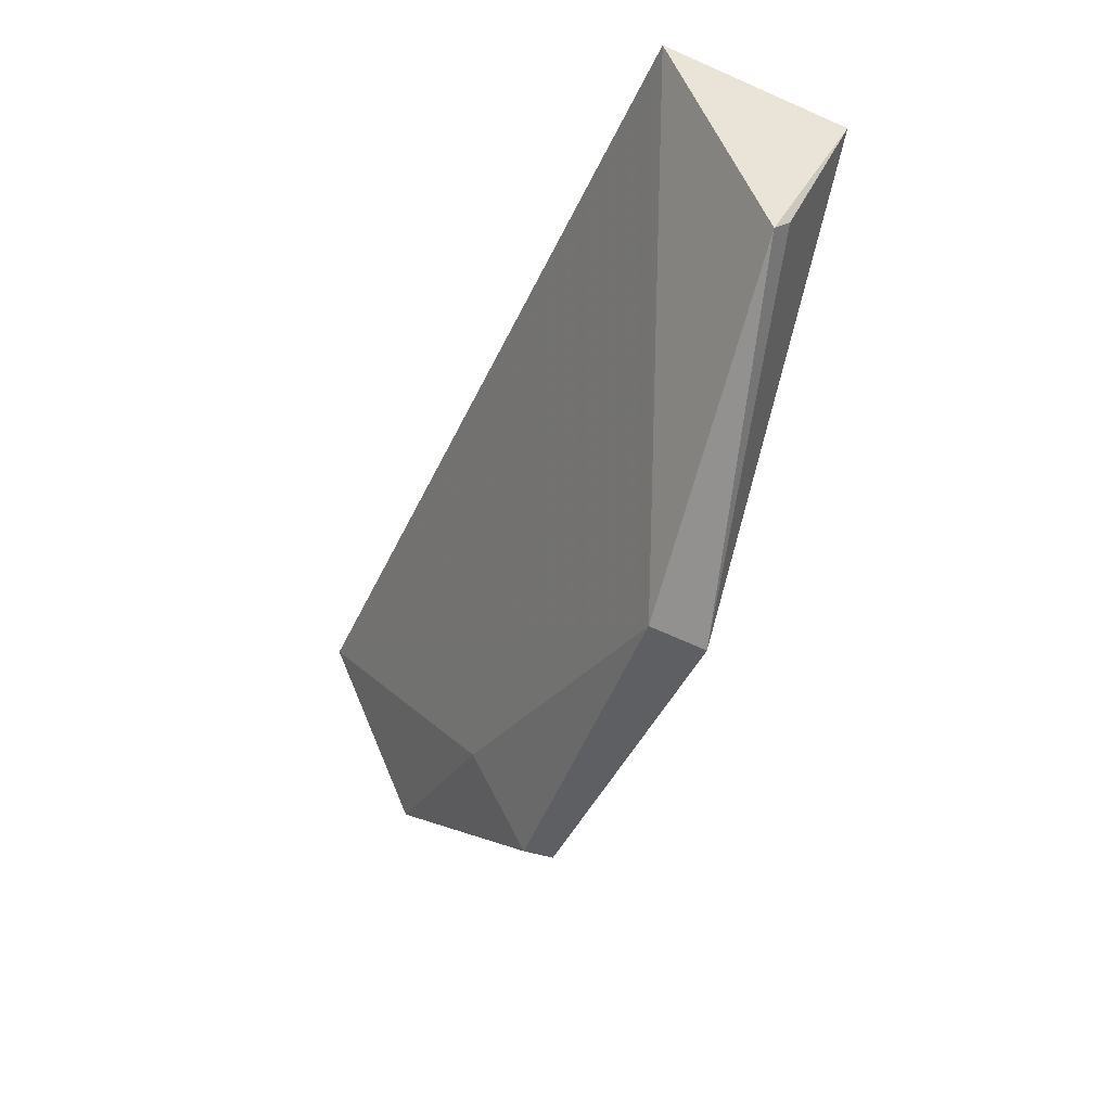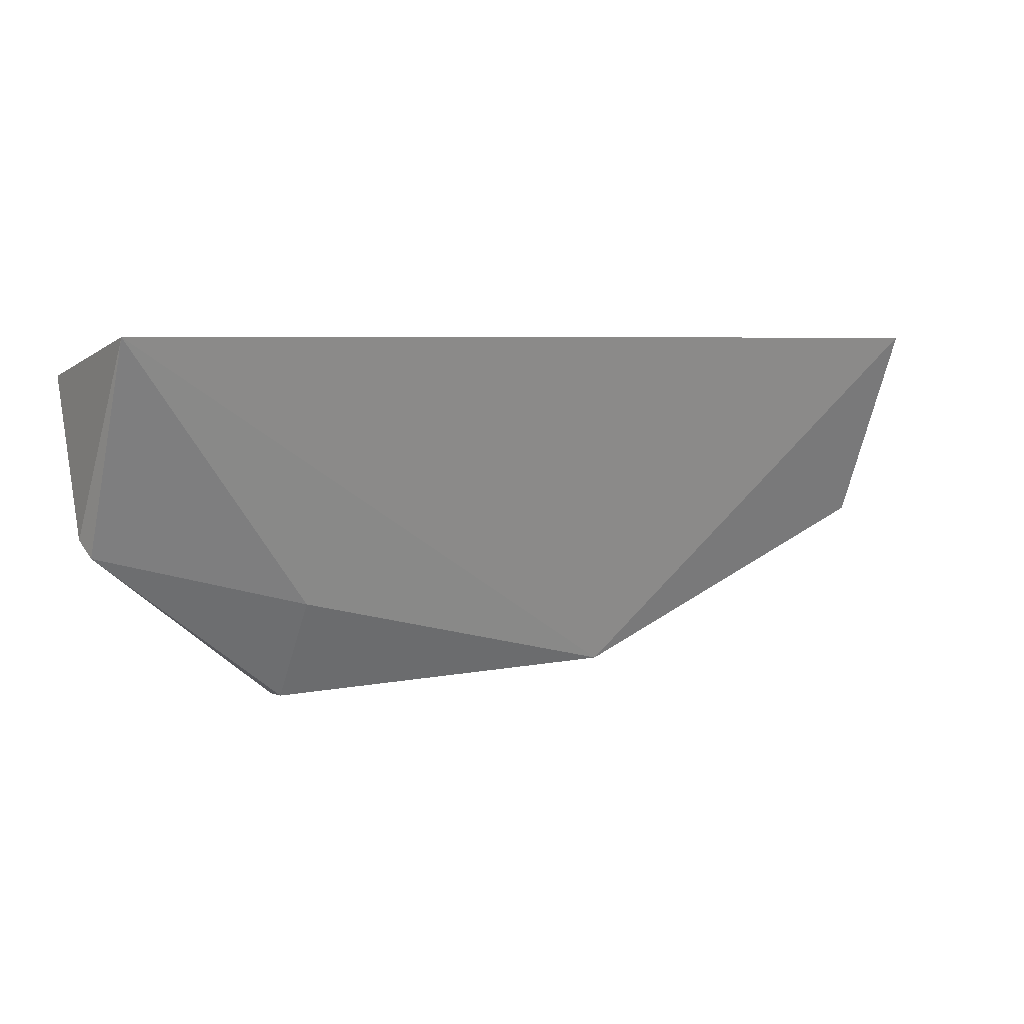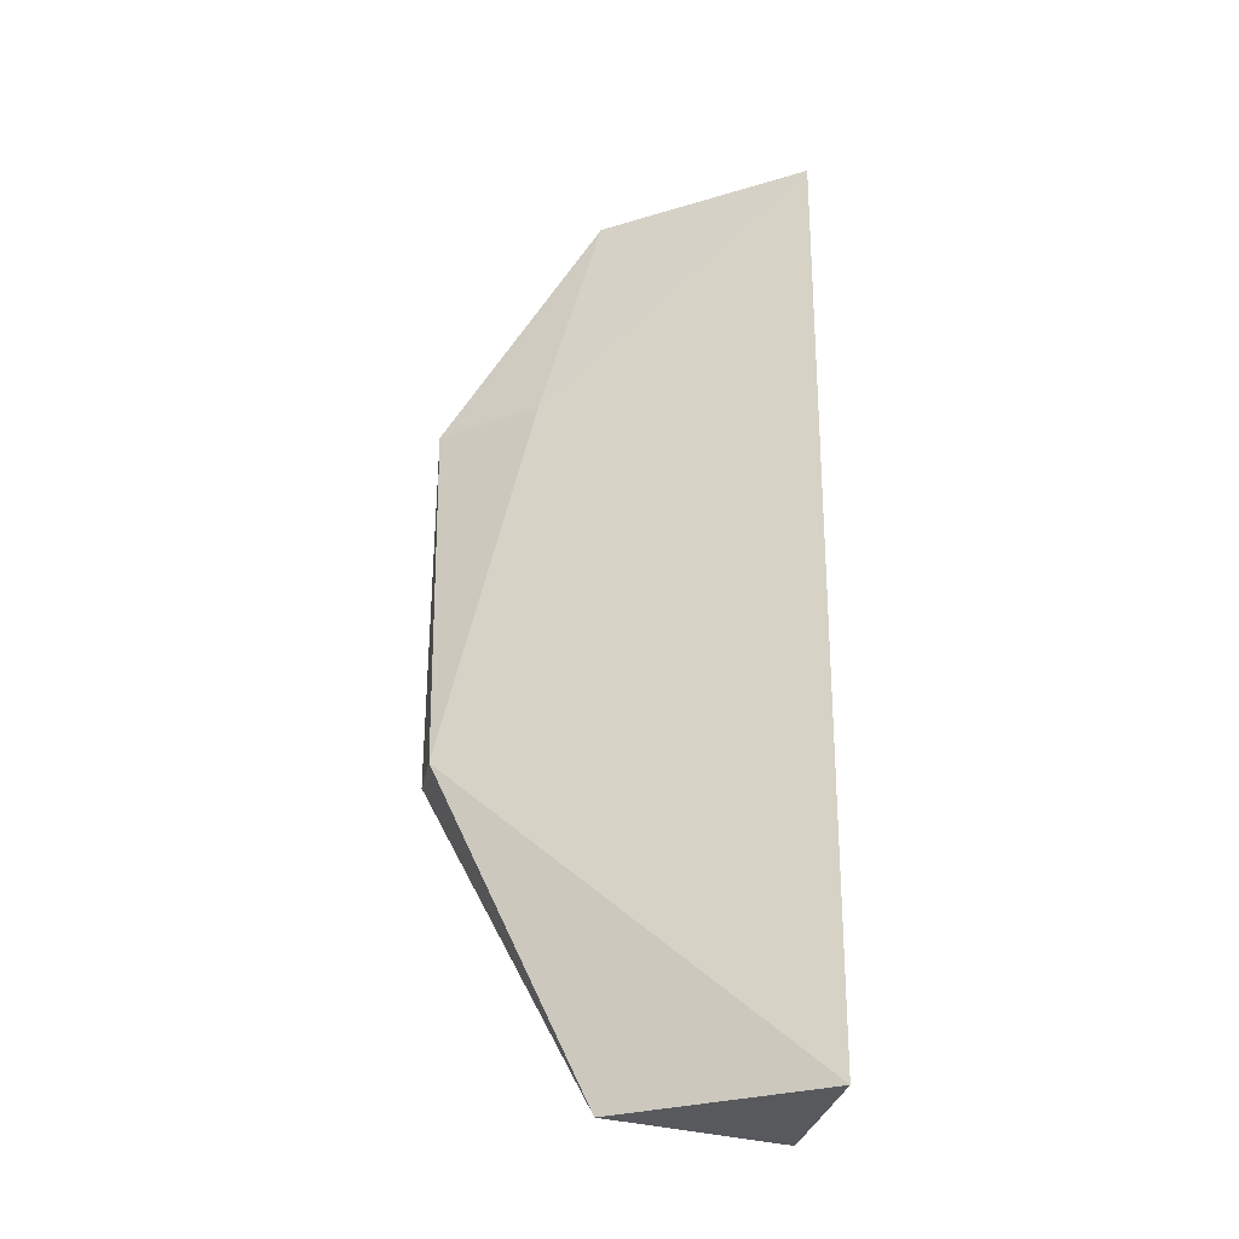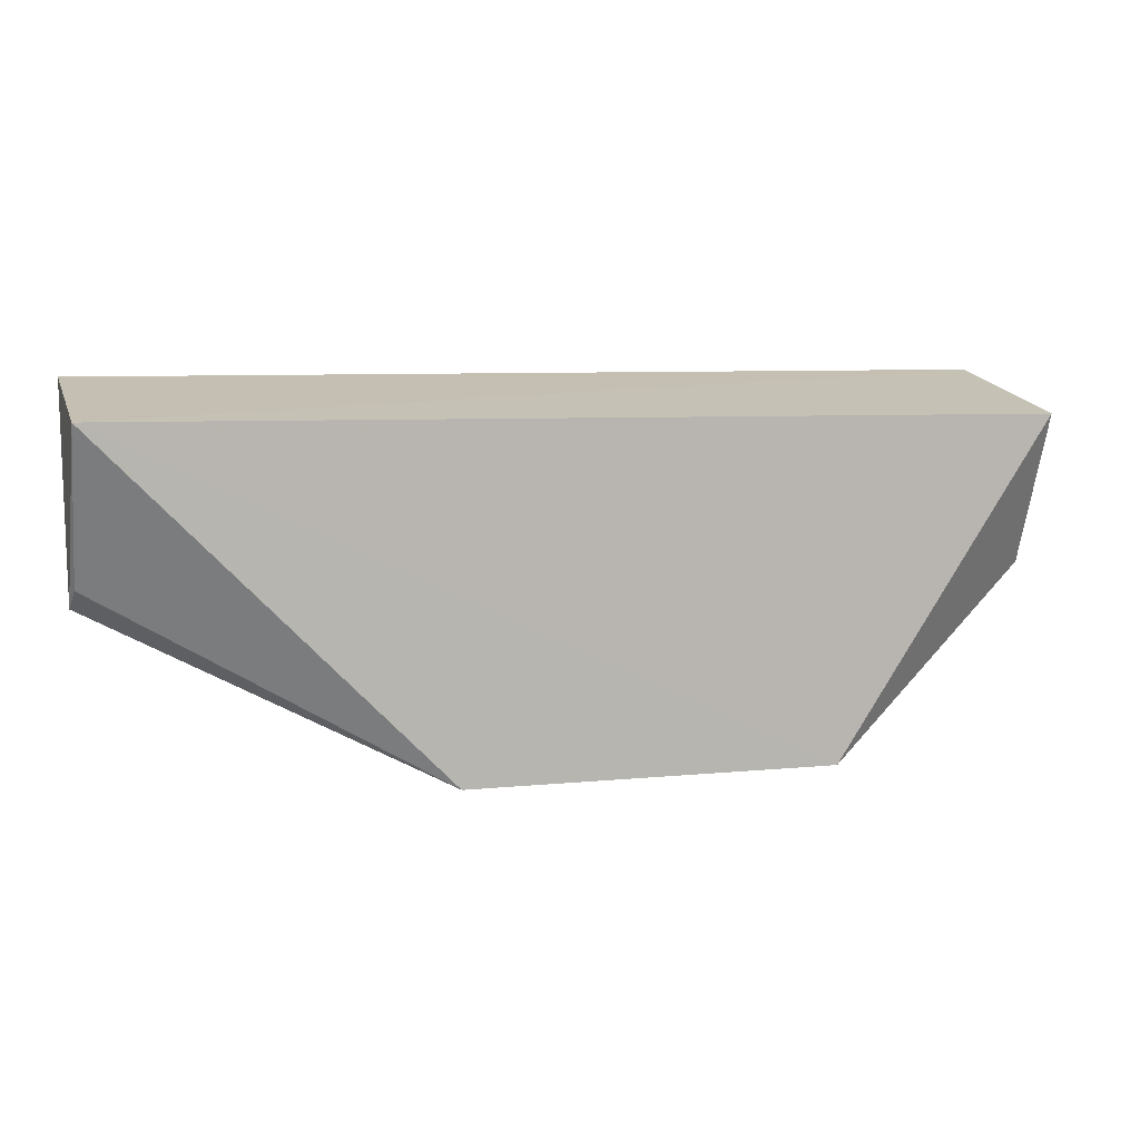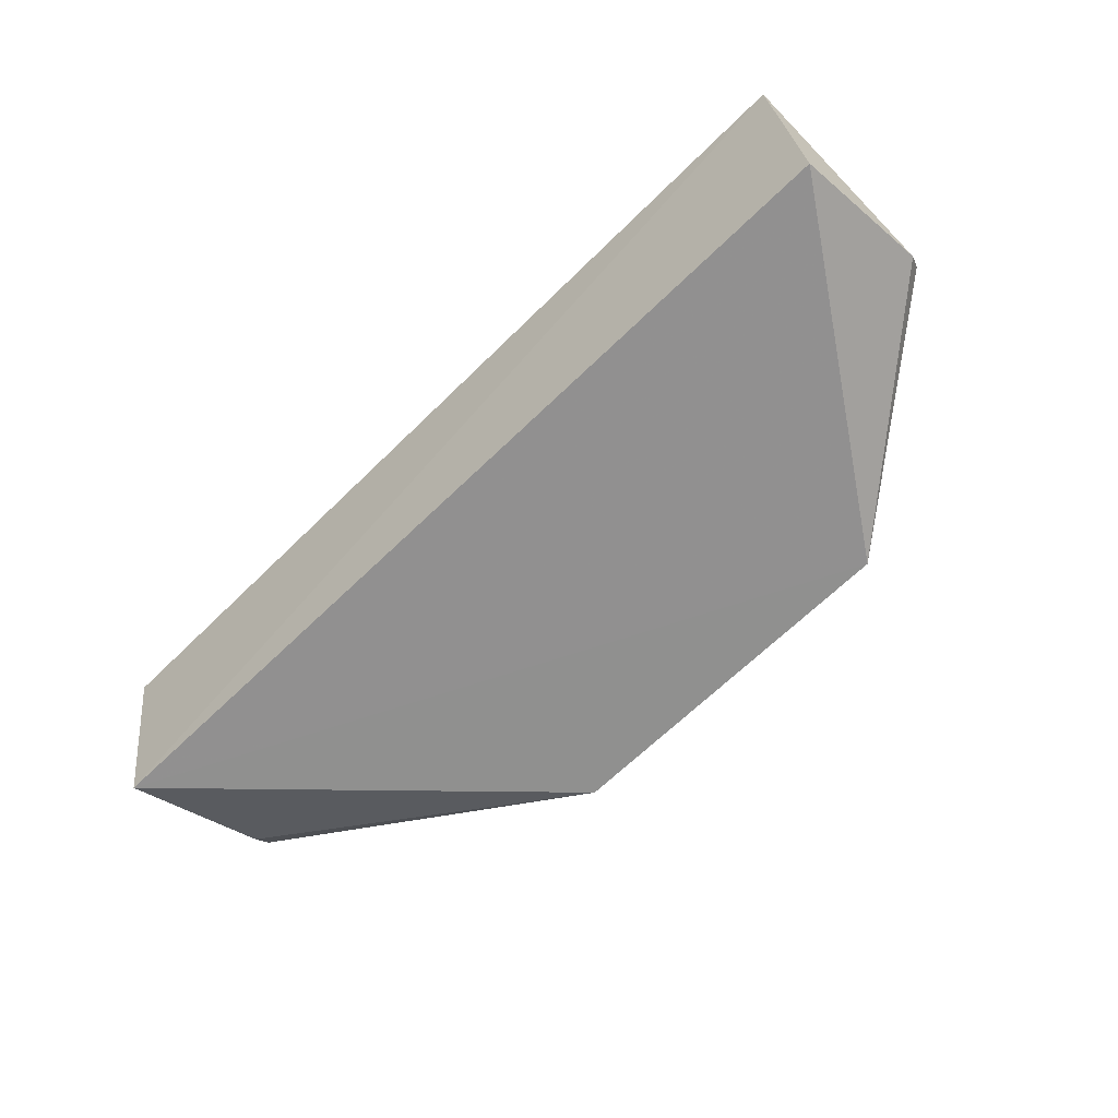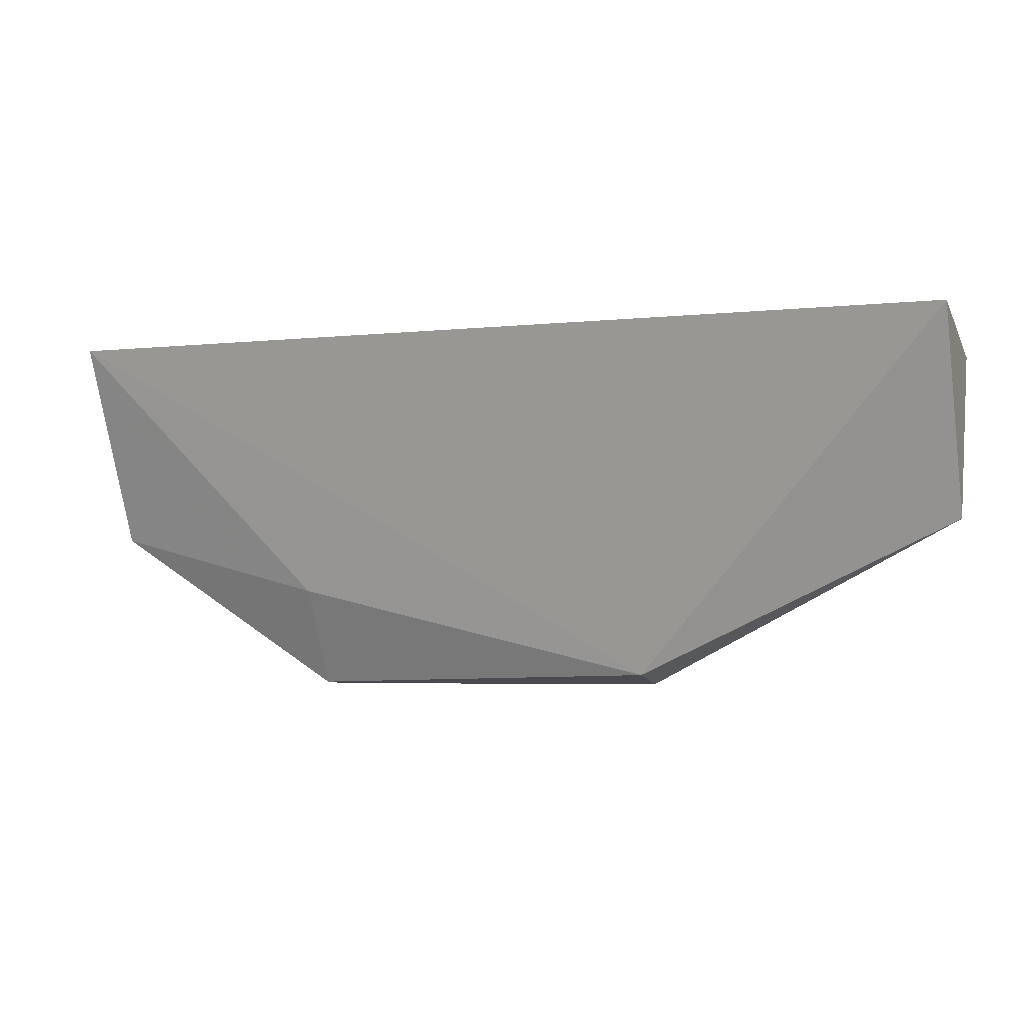
<metadata>
{"format":"obj","ext":"obj","renderer":"f3d","projection":"perspective","resolution":1024,"background":"white","views":[{"elev":-40.0,"azim":-111.7,"up":"+Z"},{"elev":4.8,"azim":148.4,"up":"+Z"},{"elev":60.8,"azim":-89.4,"up":"+Y"},{"elev":7.8,"azim":-17.2,"up":"+Z"},{"elev":-65.4,"azim":44.9,"up":"+Y"},{"elev":-3.5,"azim":-160.6,"up":"+Z"}]}
</metadata>
<code>
v 0.02251 0.03058 0.02466
v 0.02249 0.01898 0.02238
v 0.008523 0.02072 0.001343
v -0.0153 0.01877 0.001343
v -0.03658 0.01887 0.02297
v 0.008336 0.01878 0.001188
v -0.03656 0.03012 0.02494
v 0.02249 0.02463 0.01155
v -0.01531 0.02236 0.002063
v -0.03669 0.02435 0.01206
v 0.02282 0.0235 0.01259
v 0.008334 0.02449 0.007805
v -0.03645 0.02321 0.01326
f 5 2 1
f 6 4 3
f 6 5 4
f 6 2 5
f 7 5 1
f 8 6 3
f 9 7 1
f 9 3 4
f 10 5 7
f 10 9 4
f 10 7 9
f 11 8 1
f 11 1 2
f 11 2 6
f 11 6 8
f 12 8 3
f 12 3 9
f 12 9 1
f 12 1 8
f 13 10 4
f 13 4 5
f 13 5 10

</code>
